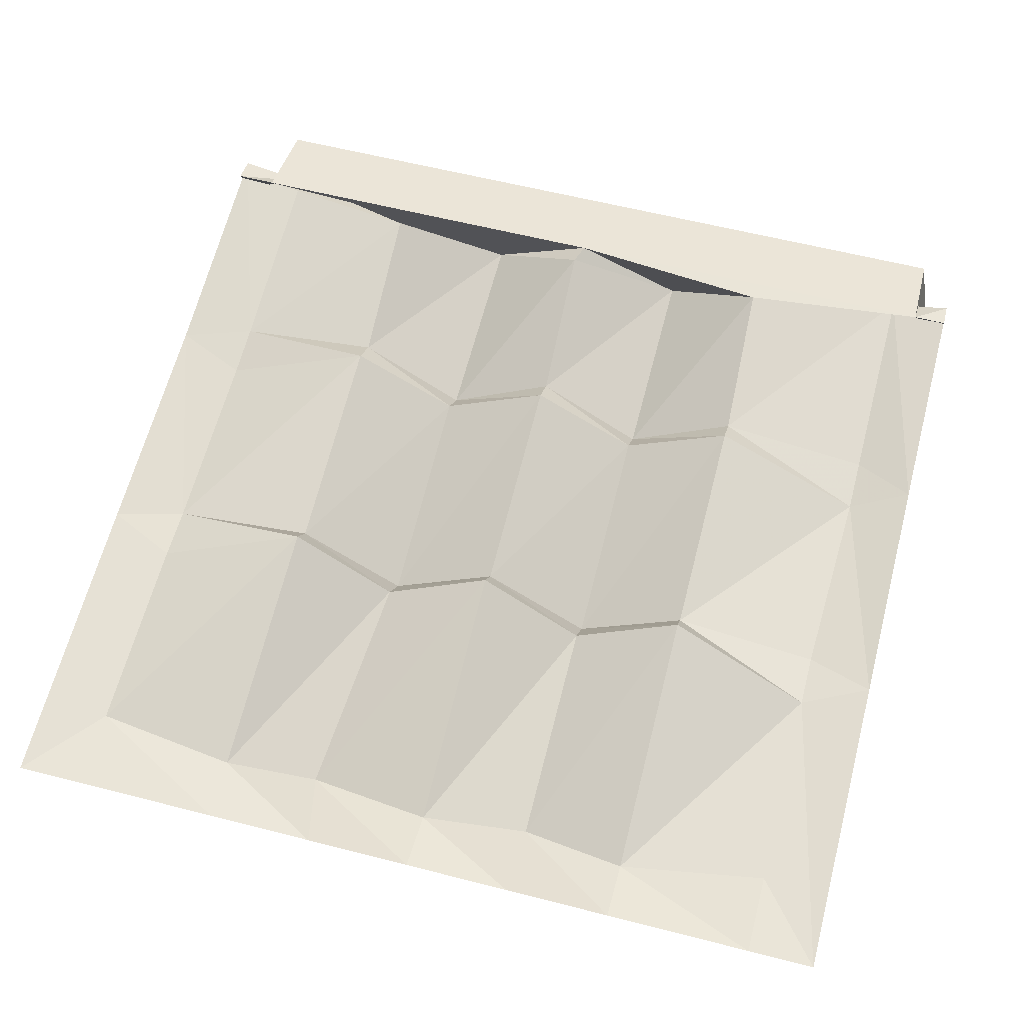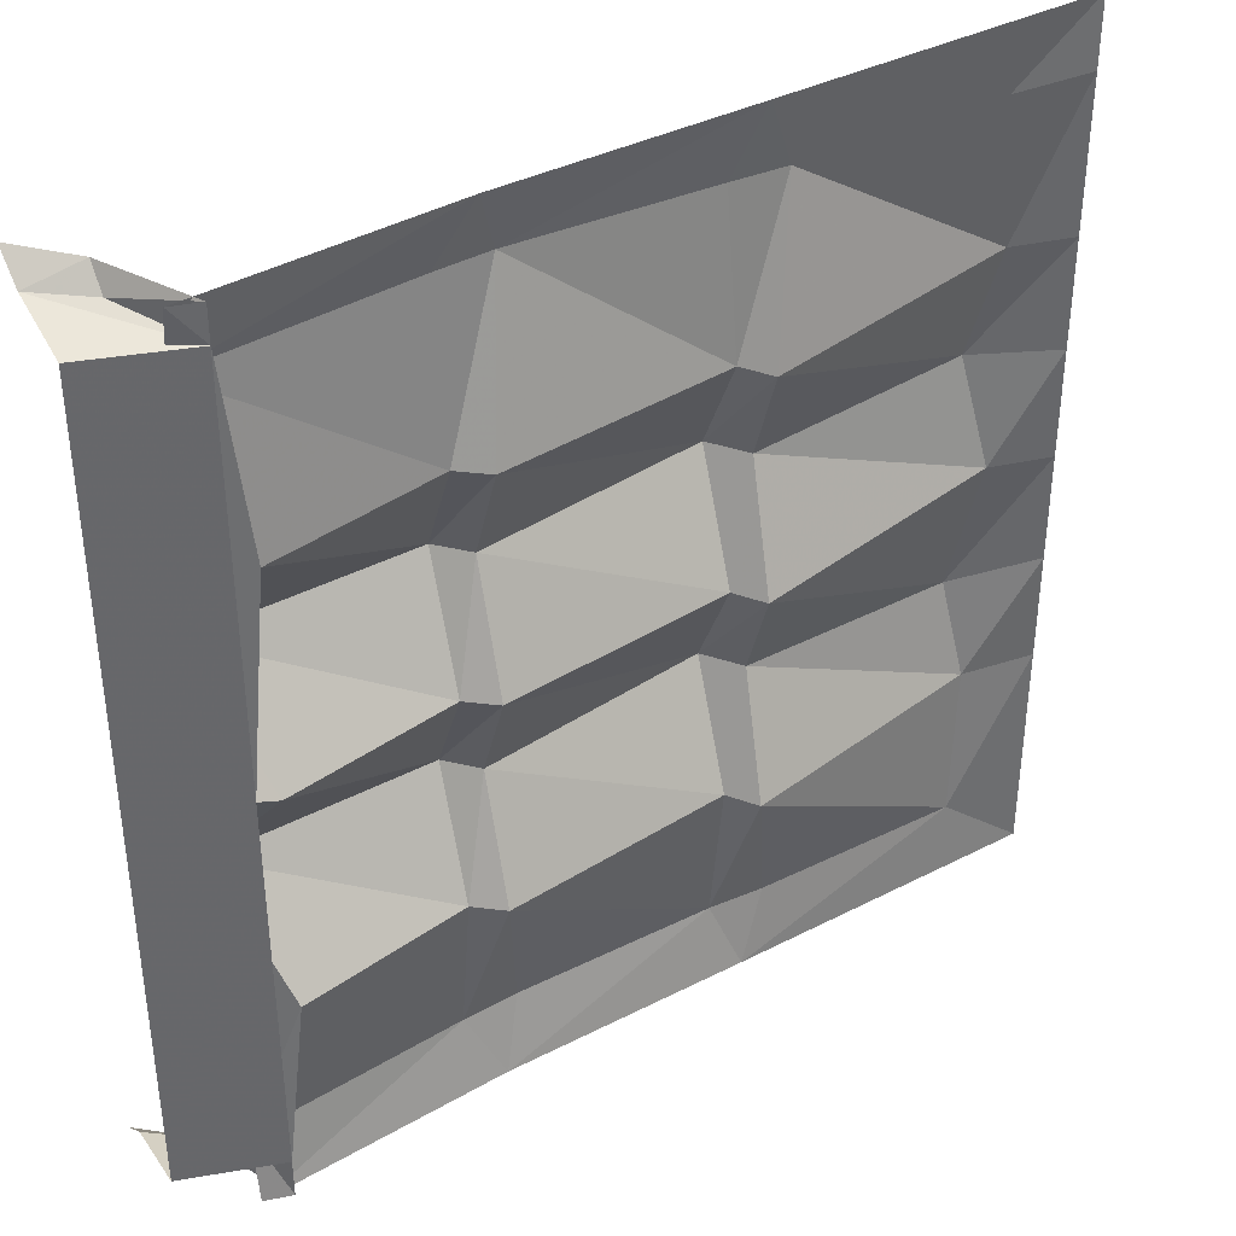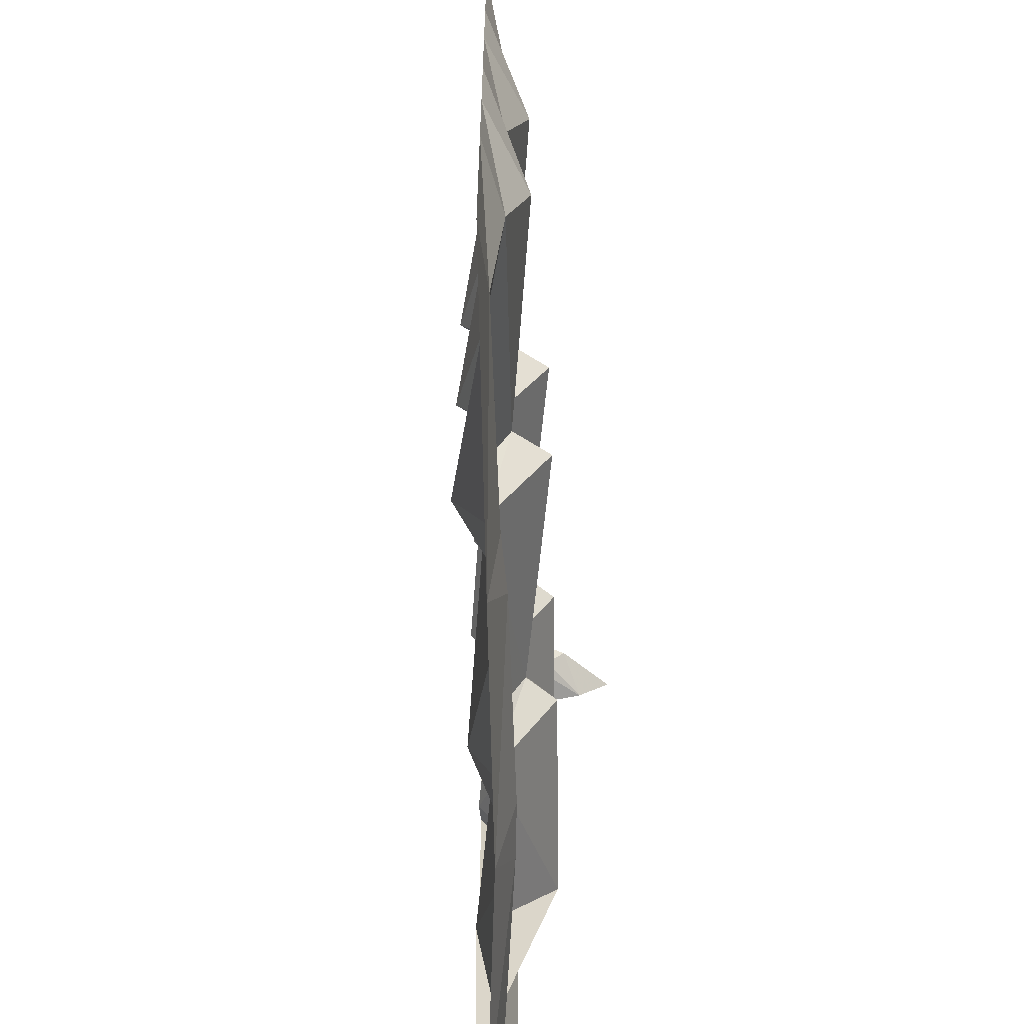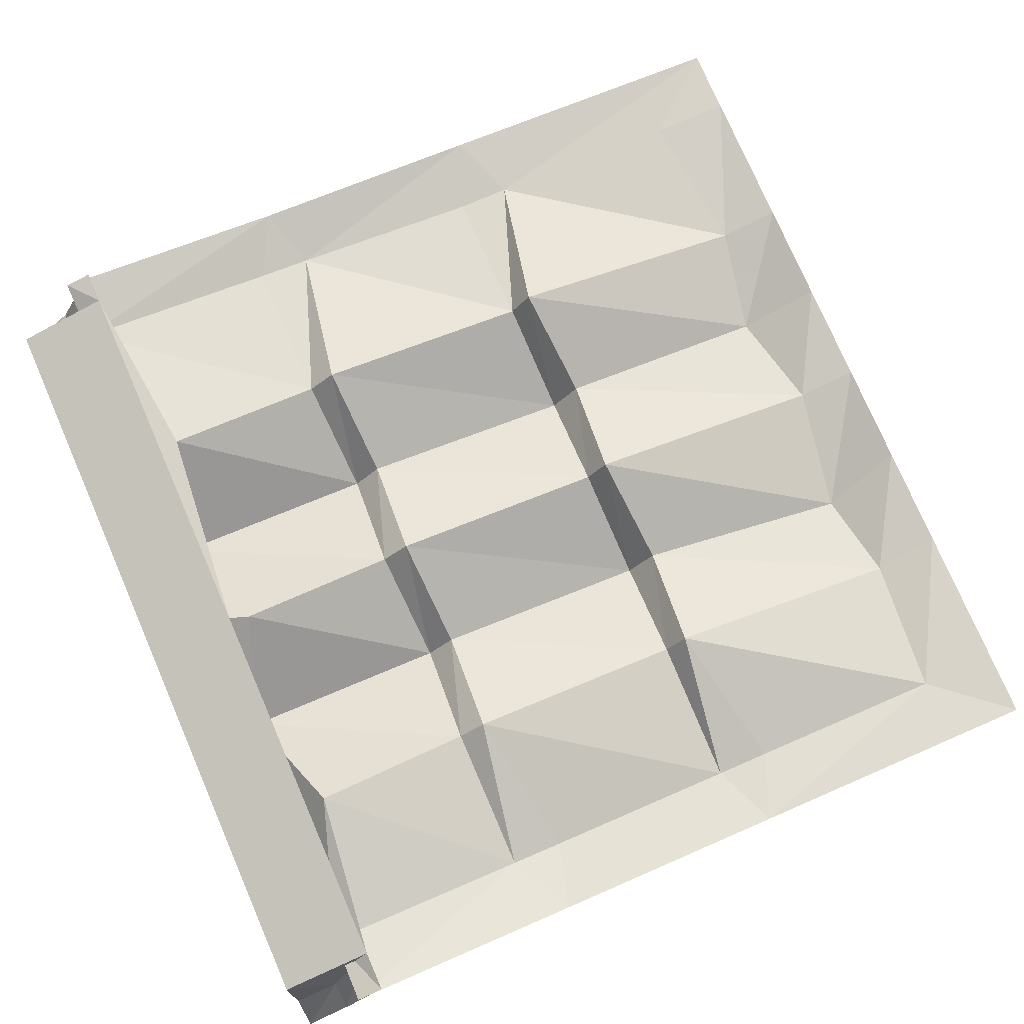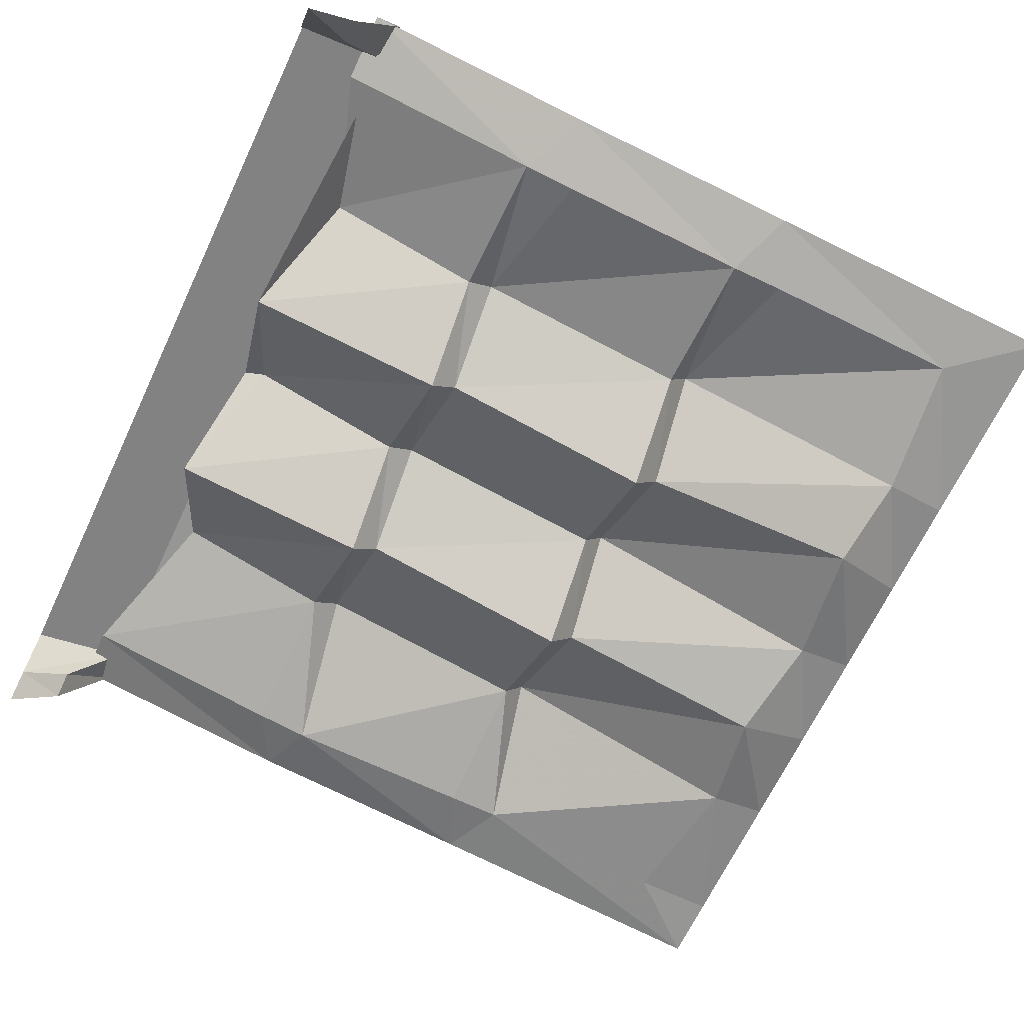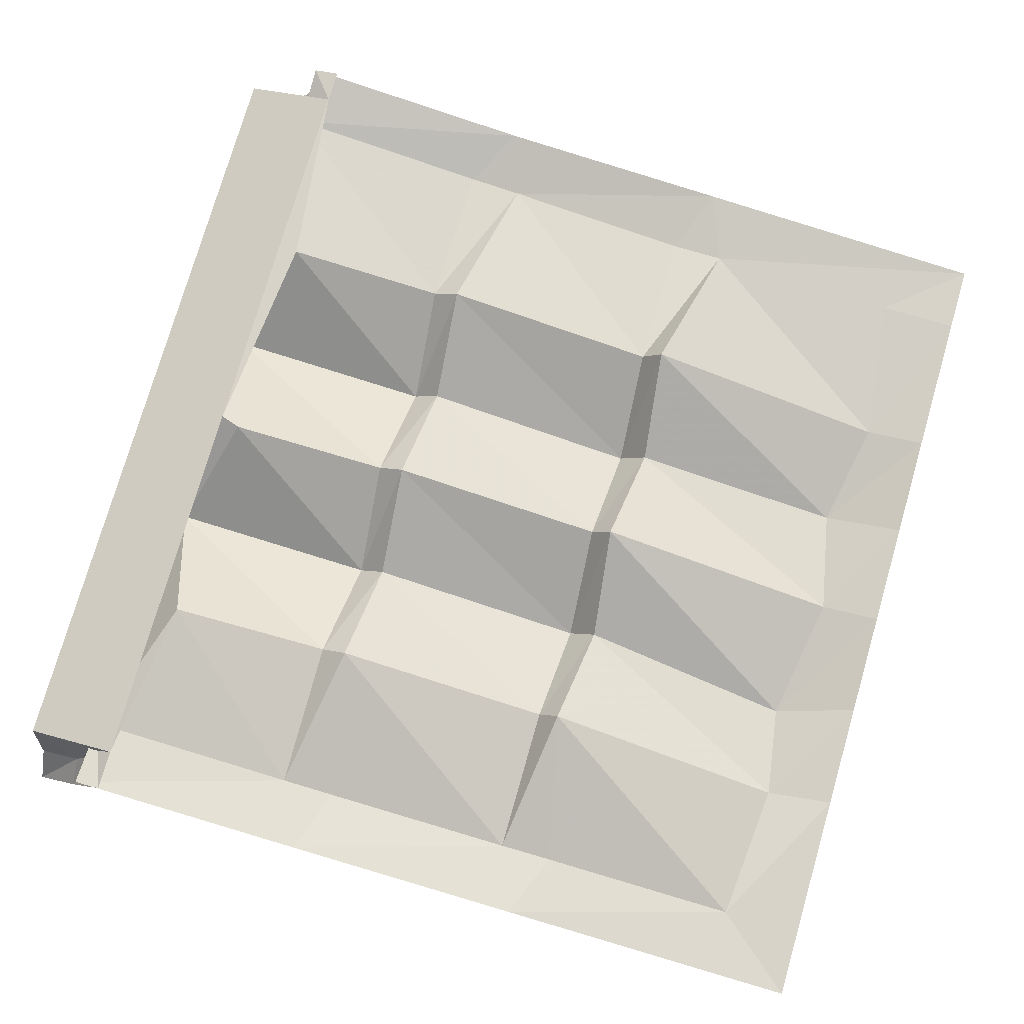
<metadata>
{"format":"obj","ext":"obj","renderer":"f3d","projection":"perspective","resolution":1024,"background":"white","views":[{"elev":59.3,"azim":-75.2,"up":"+Y"},{"elev":38.2,"azim":151.8,"up":"+Z"},{"elev":-65.4,"azim":-83.9,"up":"+Z"},{"elev":77.2,"azim":156.5,"up":"+Y"},{"elev":-67.7,"azim":154.6,"up":"+Y"},{"elev":76.7,"azim":-163.8,"up":"+Y"}]}
</metadata>
<code>
v -0.1406 -1.125 -0.5
v -0.1719 -1.141 -0.4219
v -0.4062 -1.156 -0.4219
v -0.5 -1.156 -0.5
v -0.5 -1.156 -0.4219
v -0.5 -1.156 -0.25
v -0.4219 -1.172 -0.2578
v -0.5 -1.156 -0.125
v -0.4062 -1.195 -0.1484
v -0.5 -1.156 0
v -0.4297 -1.172 0
v -0.5 -1.156 0.125
v -0.4062 -1.195 0.125
v -0.5 -1.156 0.25
v -0.4297 -1.172 0.25
v -0.5 -1.156 0.4219
v -0.4062 -1.156 0.4219
v -0.5 -1.156 0.5
v -0.1719 -1.141 0.4219
v -0.1406 -1.125 0.5
v -0.1094 -1.141 0.4219
v 0.1172 -1.125 0.4297
v 0.1406 -1.102 0.5
v 0.1797 -1.117 0.4297
v 0.4219 -1.078 0.4297
v 0.4219 -1.062 0.5
v 0.3906 -1.055 0.4609
v 0.3906 -1.055 0.5
v 0.4453 -1.133 0.4766
v 0.4453 -1.156 0.5
v 0.5 -1.172 0.4766
v 0.5 -1.211 0.5
v -0.1328 -1.086 0.25
v -0.1094 -1.117 0.25
v 0.1484 -1.07 0.25
v 0.1797 -1.094 0.25
v 0.3672 -1.055 0.2422
v 0.3906 -1.055 0
v 0.5 -1.086 0
v 0.5 -1.086 0.4609
v -0.1484 -1.148 0.125
v -0.1172 -1.188 0.125
v 0.1406 -1.133 0.125
v 0.1719 -1.164 0.125
v 0.4141 -1.141 0.125
v 0.3672 -1.055 -0.007812
v 0.4141 -1.141 -0.125
v 0.3906 -1.055 -0.4531
v 0.5 -1.086 -0.4531
v -0.1328 -1.086 0
v -0.1094 -1.117 0
v 0.1484 -1.07 0
v 0.1797 -1.094 0
v 0.1719 -1.164 -0.125
v 0.1797 -1.094 -0.25
v 0.3672 -1.055 -0.2578
v 0.4219 -1.078 -0.4219
v 0.3906 -1.055 -0.5
v 0.4453 -1.156 -0.5
v 0.4453 -1.133 -0.4688
v 0.5 -1.172 -0.4688
v 0.5 -1.211 -0.5
v -0.1484 -1.148 -0.125
v -0.1172 -1.188 -0.125
v 0.1406 -1.133 -0.125
v -0.1328 -1.086 -0.25
v -0.1094 -1.117 -0.25
v 0.1484 -1.07 -0.25
v -0.1094 -1.141 -0.4219
v 0.1172 -1.125 -0.4219
v 0.1797 -1.117 -0.4219
v 0.4219 -1.062 -0.5
v 0.1406 -1.102 -0.5
f 1 2 3
f 1 3 4
f 4 3 5
f 5 3 6
f 6 3 7
f 6 7 8
f 8 7 9
f 8 9 10
f 10 9 11
f 10 11 12
f 12 11 13
f 12 13 14
f 14 13 15
f 14 15 16
f 16 15 17
f 16 17 18
f 18 17 19
f 18 19 20
f 20 19 21
f 20 21 22
f 20 22 23
f 23 22 24
f 23 24 25
f 23 25 26
f 26 25 27
f 26 27 28
f 28 27 29
f 28 29 30
f 19 33 34
f 19 34 21
f 22 35 36
f 22 36 24
f 25 37 27
f 27 37 38
f 27 40 31
f 27 31 29
f 33 41 42
f 33 42 34
f 35 43 44
f 35 44 36
f 37 45 38
f 38 45 46
f 38 46 47
f 38 47 48
f 41 50 51
f 41 51 42
f 43 52 53
f 43 53 44
f 47 56 48
f 48 56 57
f 48 57 58
f 48 58 59
f 48 59 60
f 48 60 49
f 49 60 61
f 50 63 64
f 50 64 51
f 52 65 54
f 52 54 53
f 63 66 67
f 63 67 64
f 65 68 55
f 65 55 54
f 66 2 69
f 66 69 67
f 68 70 71
f 68 71 55
f 57 71 72
f 57 72 58
f 73 70 69
f 73 69 1
f 1 69 2
f 72 71 73
f 73 71 70
f 30 29 31
f 30 31 32
f 27 38 39
f 27 39 40
f 38 48 49
f 38 49 39
f 61 60 62
f 62 60 59
f 19 17 15
f 19 15 33
f 24 36 25
f 25 36 37
f 34 42 35
f 35 42 43
f 42 51 43
f 43 51 52
f 46 53 54
f 46 54 47
f 47 54 55
f 47 55 56
f 50 11 9
f 50 9 63
f 63 9 7
f 63 7 66
f 67 69 68
f 68 69 70
f 21 34 22
f 22 34 35
f 33 15 13
f 33 13 41
f 36 44 37
f 37 44 45
f 41 13 11
f 41 11 50
f 44 53 45
f 45 53 46
f 51 64 52
f 52 64 65
f 64 67 65
f 65 67 68
f 66 7 3
f 66 3 2
f 55 71 56
f 56 71 57

</code>
